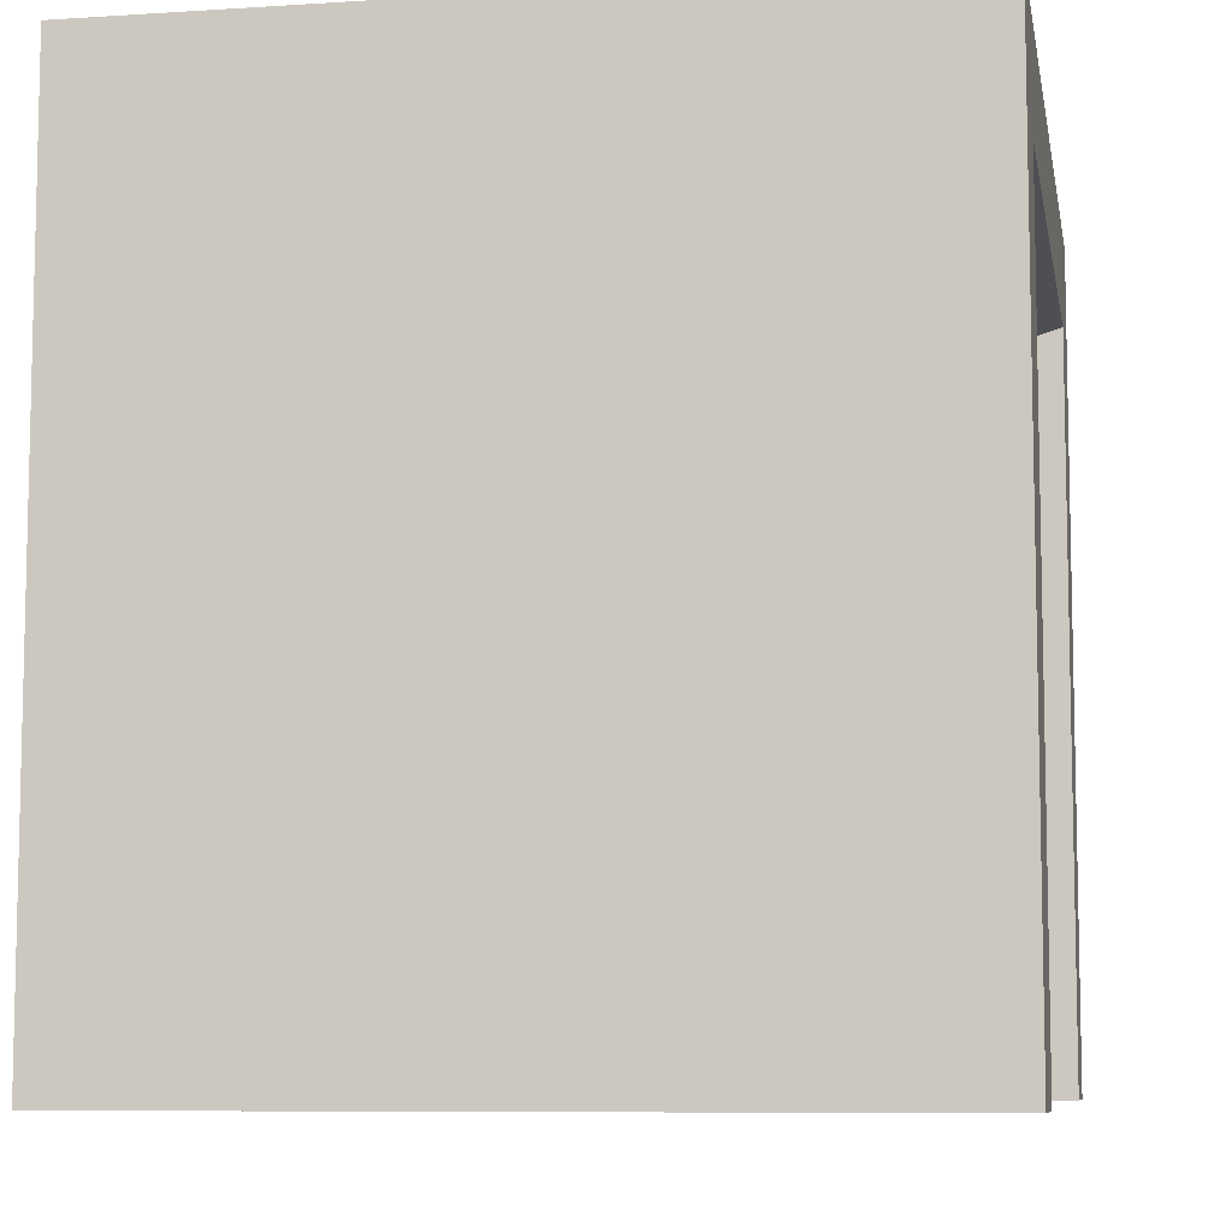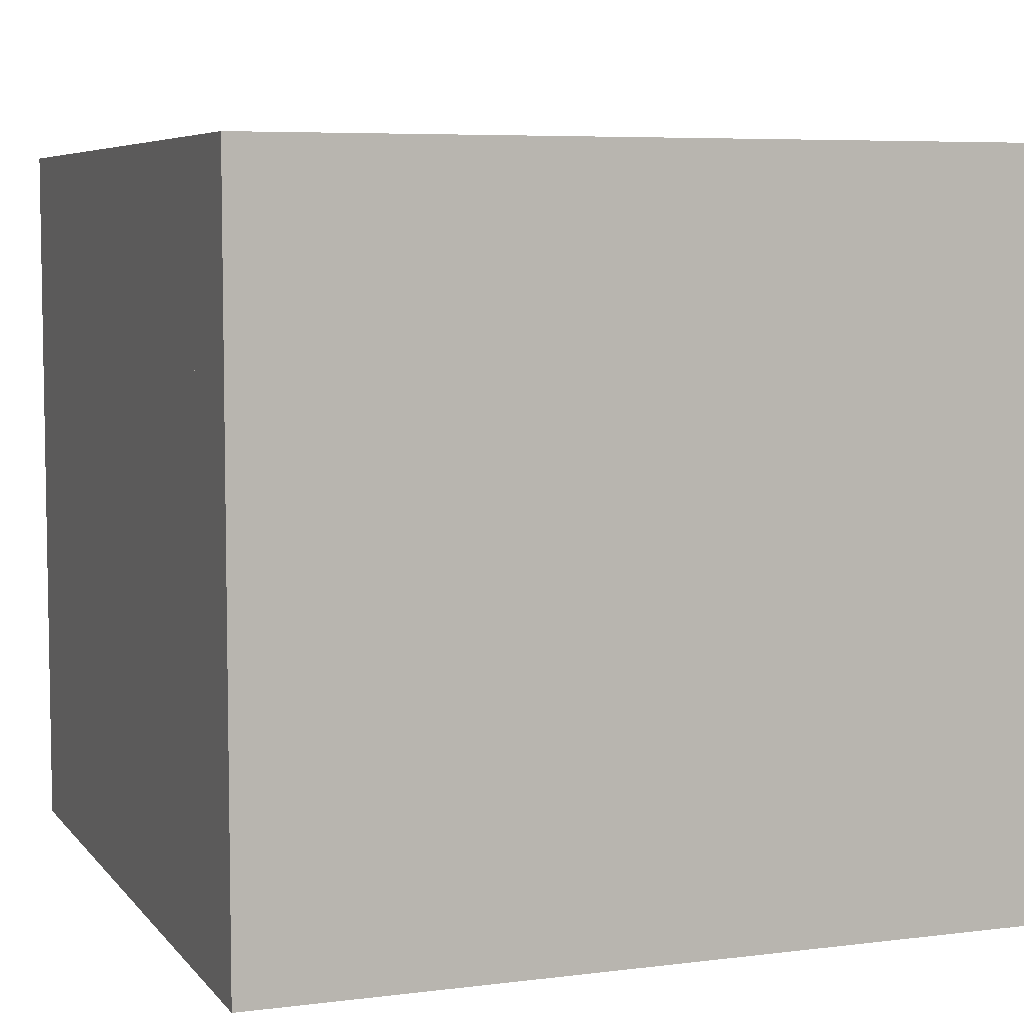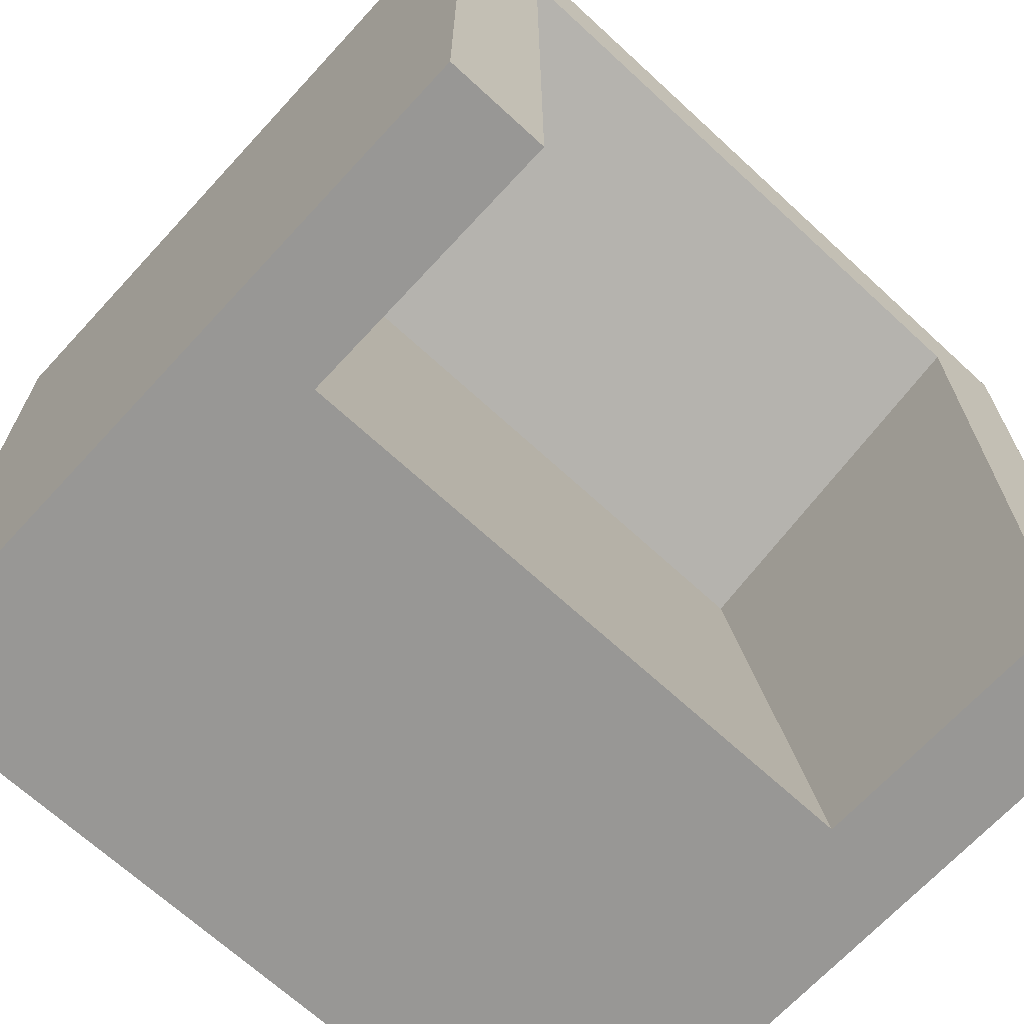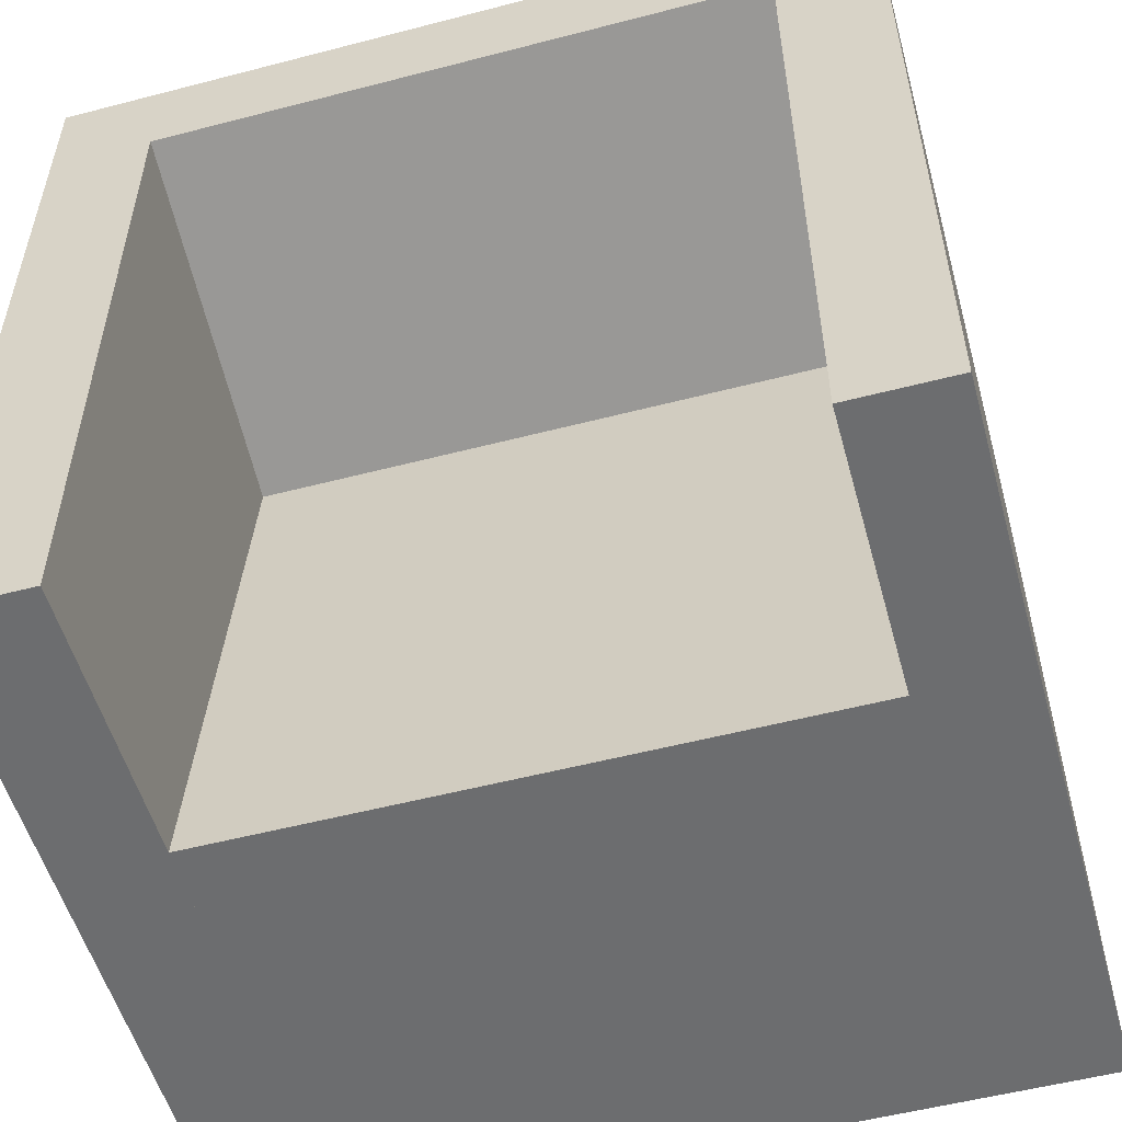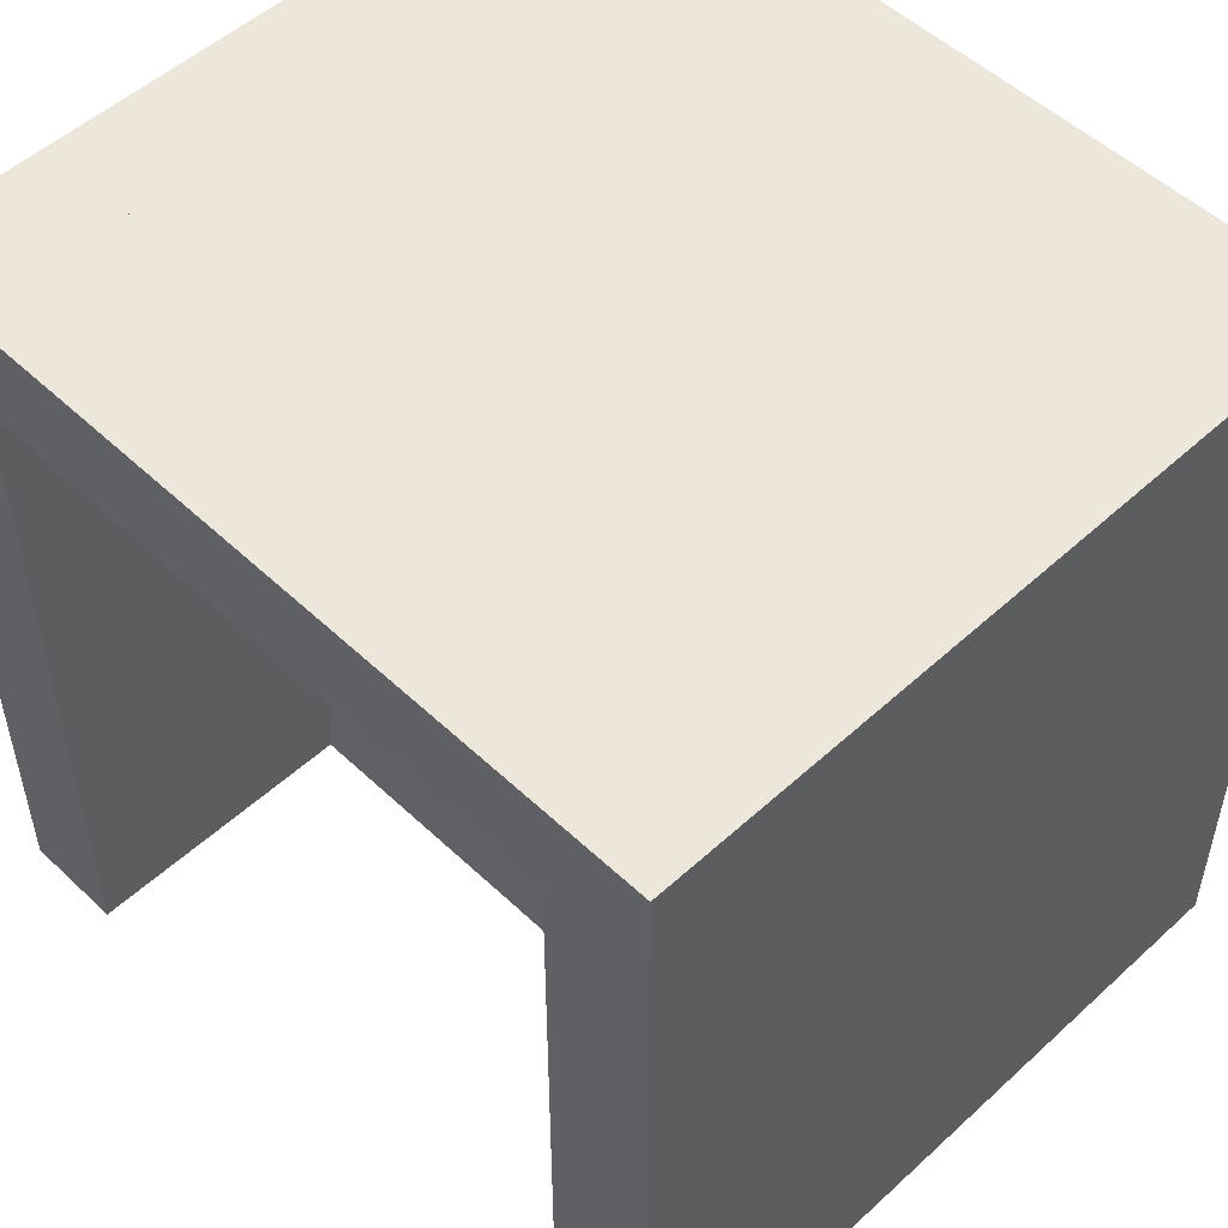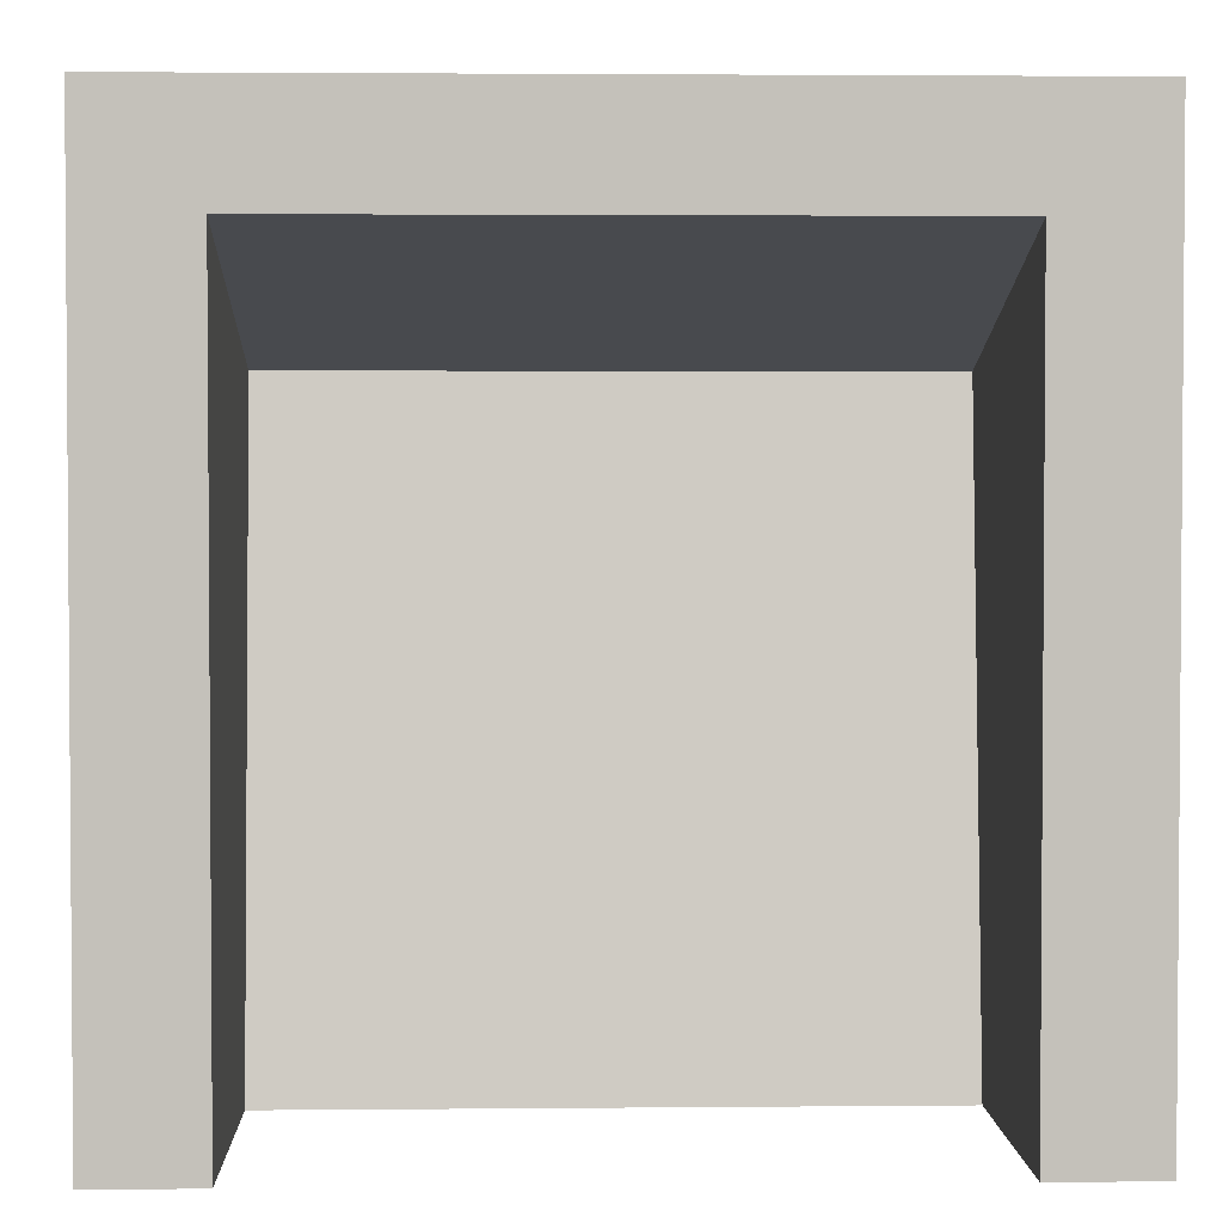
<metadata>
{"format":"obj","ext":"obj","renderer":"f3d","projection":"perspective","resolution":1024,"background":"white","views":[{"elev":-8.1,"azim":100.1,"up":"+Z"},{"elev":6.2,"azim":69.3,"up":"+Y"},{"elev":-68.2,"azim":137.3,"up":"+Z"},{"elev":-53.9,"azim":-164.5,"up":"+Z"},{"elev":52.1,"azim":-134.6,"up":"+Z"},{"elev":2.6,"azim":178.1,"up":"+Z"}]}
</metadata>
<code>
v -0.2977 -0.3011 0.2909
v -0.2977 0.2385 -0.3044
v -0.2977 -0.3011 -0.3044
v -0.2977 0.2385 0.2909
v -0.2233 -0.3011 -0.3044
v -0.2233 0.2385 0.2909
v -0.2233 0.2385 -0.3044
v -0.2233 -0.3011 0.2909
v 0.2233 -0.3011 0.2909
v 0.2233 0.2385 -0.3044
v 0.2233 -0.3011 -0.3044
v 0.2233 0.2385 0.2909
v 0.2977 -0.3011 -0.3044
v 0.2977 0.2385 0.2909
v 0.2977 0.2385 -0.3044
v 0.2977 -0.3011 0.2909
v -0.2233 0.03383 -0.3044
v 0.2233 0.03383 -0.3044
v 0.2233 -0.02199 0.1421
v -0.2233 0.2385 0.2165
v 0.2233 0.2385 0.2165
v -0.2233 -0.02199 0.1421
g mesh1_mesh1-geometry
f 1 2 3
f 2 1 4
f 3 2 1
f 4 1 2
f 2 5 3
f 3 5 2
f 5 1 3
f 3 1 5
f 1 6 4
f 4 6 1
f 6 2 4
f 4 2 6
f 5 2 7
f 7 2 5
f 1 5 8
f 8 5 1
f 6 1 8
f 8 1 6
f 2 6 7
f 7 6 2
f 6 5 7
f 7 5 6
f 5 6 8
f 8 6 5
g mesh2_mesh2-geometry
l 1 3
l 1 4
l 8 1
l 3 2
l 5 3
l 4 2
l 6 4
l 8 6
l 8 5
l 7 2
l 5 7
l 6 7
g mesh1_mesh1-geometry
f 9 10 11
f 10 9 12
f 11 10 9
f 12 9 10
f 10 13 11
f 11 13 10
f 13 9 11
f 11 9 13
f 9 14 12
f 12 14 9
f 14 10 12
f 12 10 14
f 13 10 15
f 15 10 13
f 9 13 16
f 16 13 9
f 14 9 16
f 16 9 14
f 10 14 15
f 15 14 10
f 14 13 15
f 15 13 14
f 13 14 16
f 16 14 13
g mesh2_mesh2-geometry
l 9 11
l 9 12
l 16 9
l 11 10
l 13 11
l 12 10
l 14 12
l 16 14
l 16 13
l 15 10
l 13 15
l 14 15
g mesh3_mesh3-geometry
f 8 11 9
f 11 8 5
f 12 8 9
f 17 11 5
f 8 12 6
f 11 17 18
f 17 19 18
f 19 20 21
f 12 20 6
f 20 12 21
f 19 17 22
f 20 19 22
g mesh3_mesh3-geometry
f 9 11 8
f 5 8 11
f 11 19 9
f 9 19 11
f 9 8 12
f 22 5 8
f 8 5 22
f 5 11 17
f 19 11 18
f 18 11 19
f 9 19 21
f 21 19 9
f 6 12 8
f 9 21 12
f 12 21 9
f 5 22 17
f 17 22 5
f 22 8 20
f 20 8 22
f 18 17 11
f 18 19 17
f 21 20 19
f 6 20 12
f 20 8 6
f 6 8 20
f 21 12 20
f 22 17 19
f 22 19 20
g mesh4_mesh4-geometry
l 21 12
l 9 12
g mesh5_mesh5-geometry
l 11 18
g mesh6_mesh6-geometry
l 6 8
g mesh7_mesh7-geometry
l 17 5

</code>
